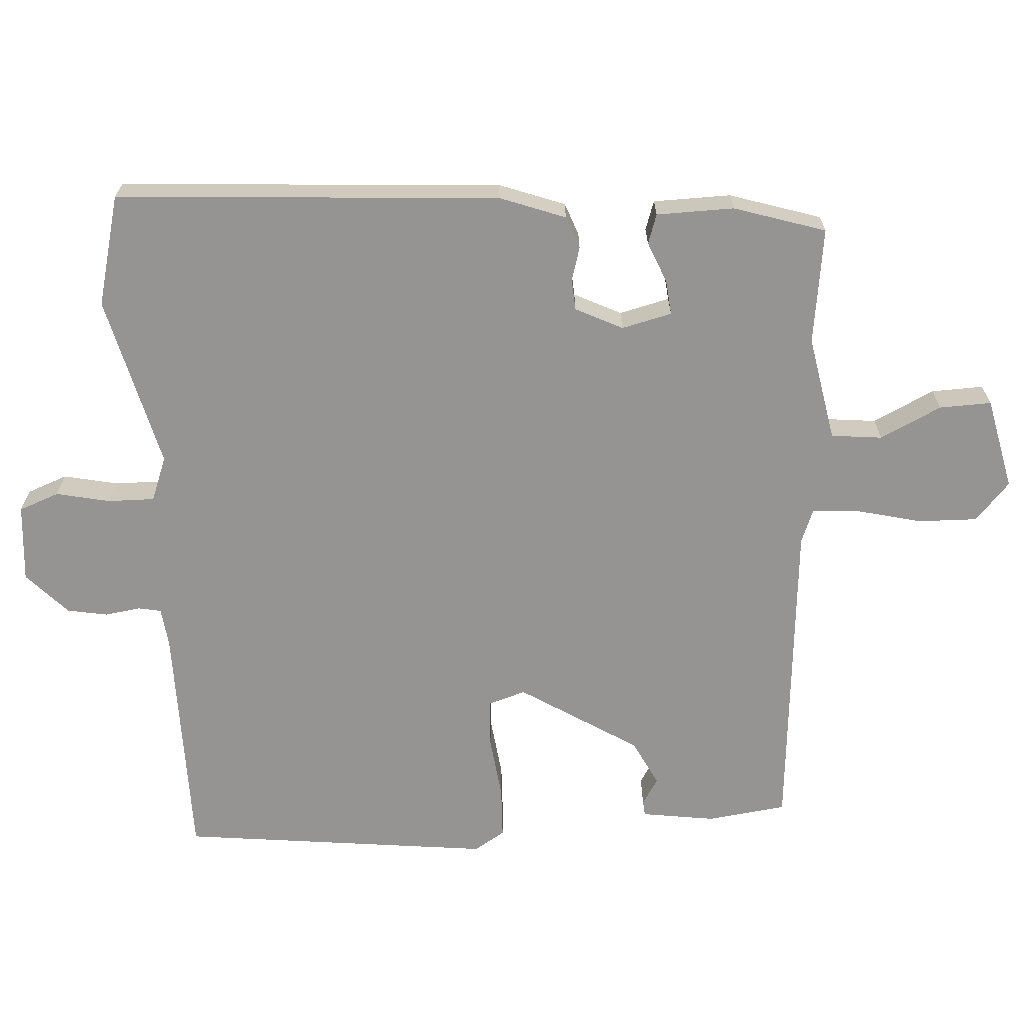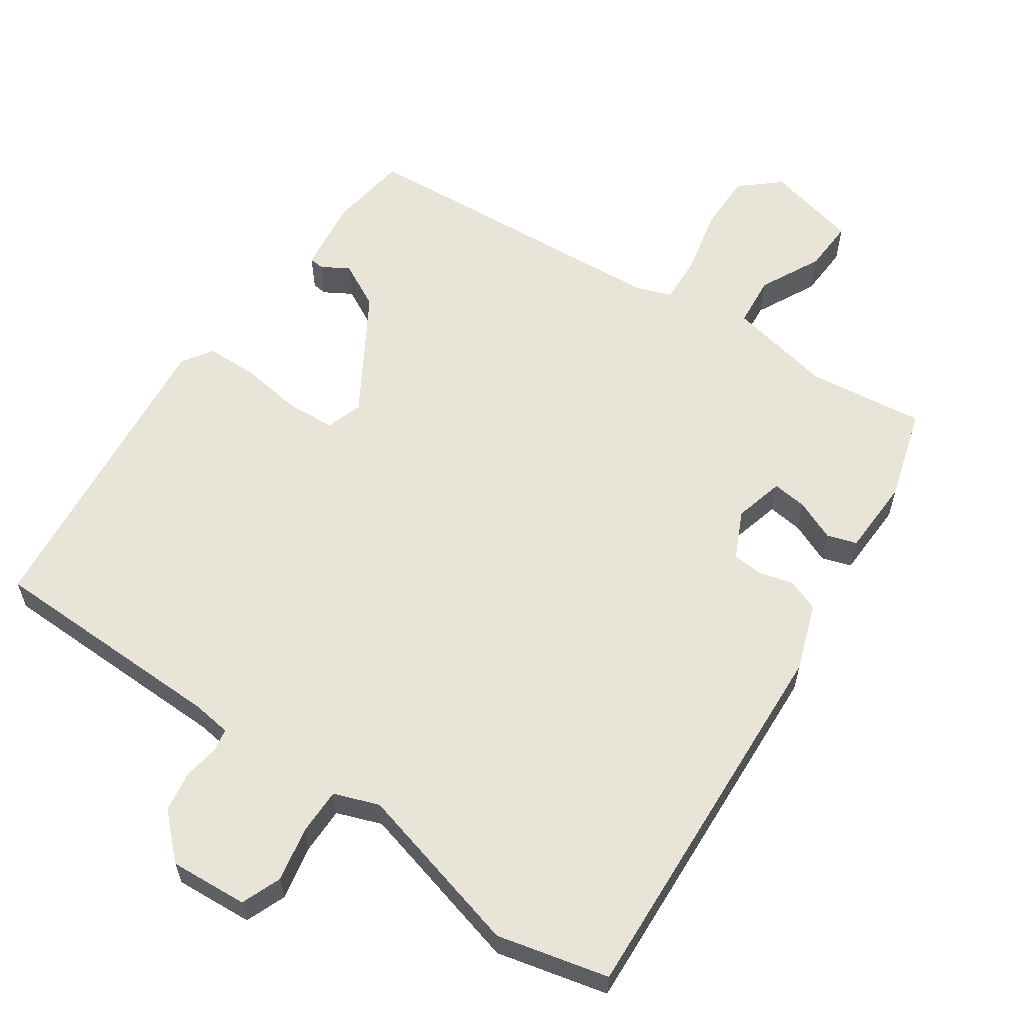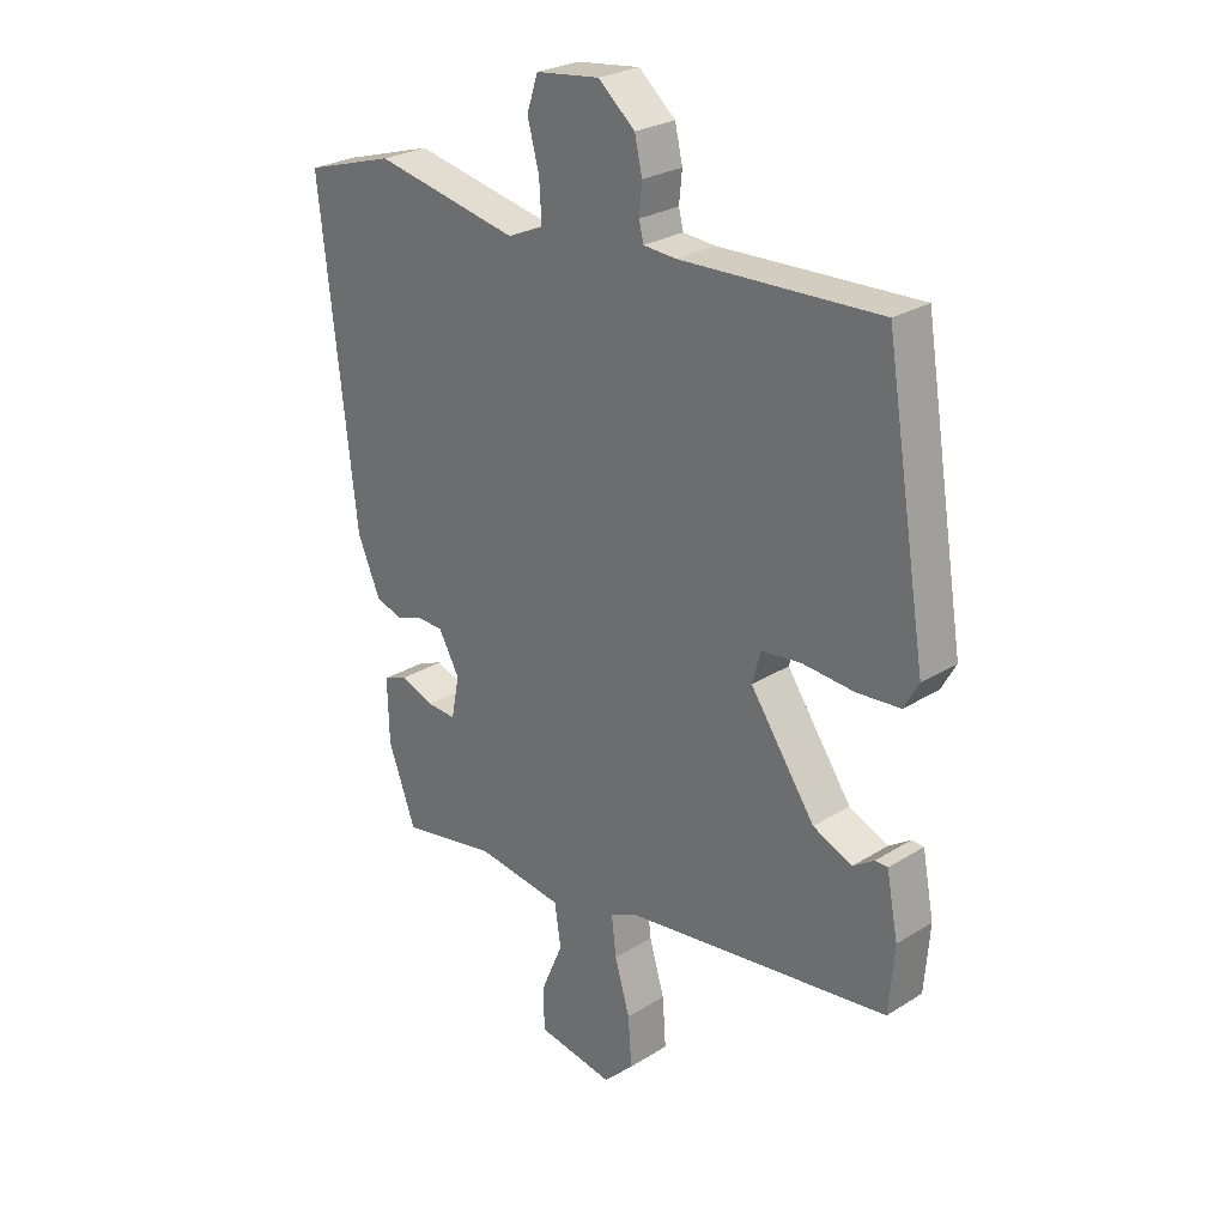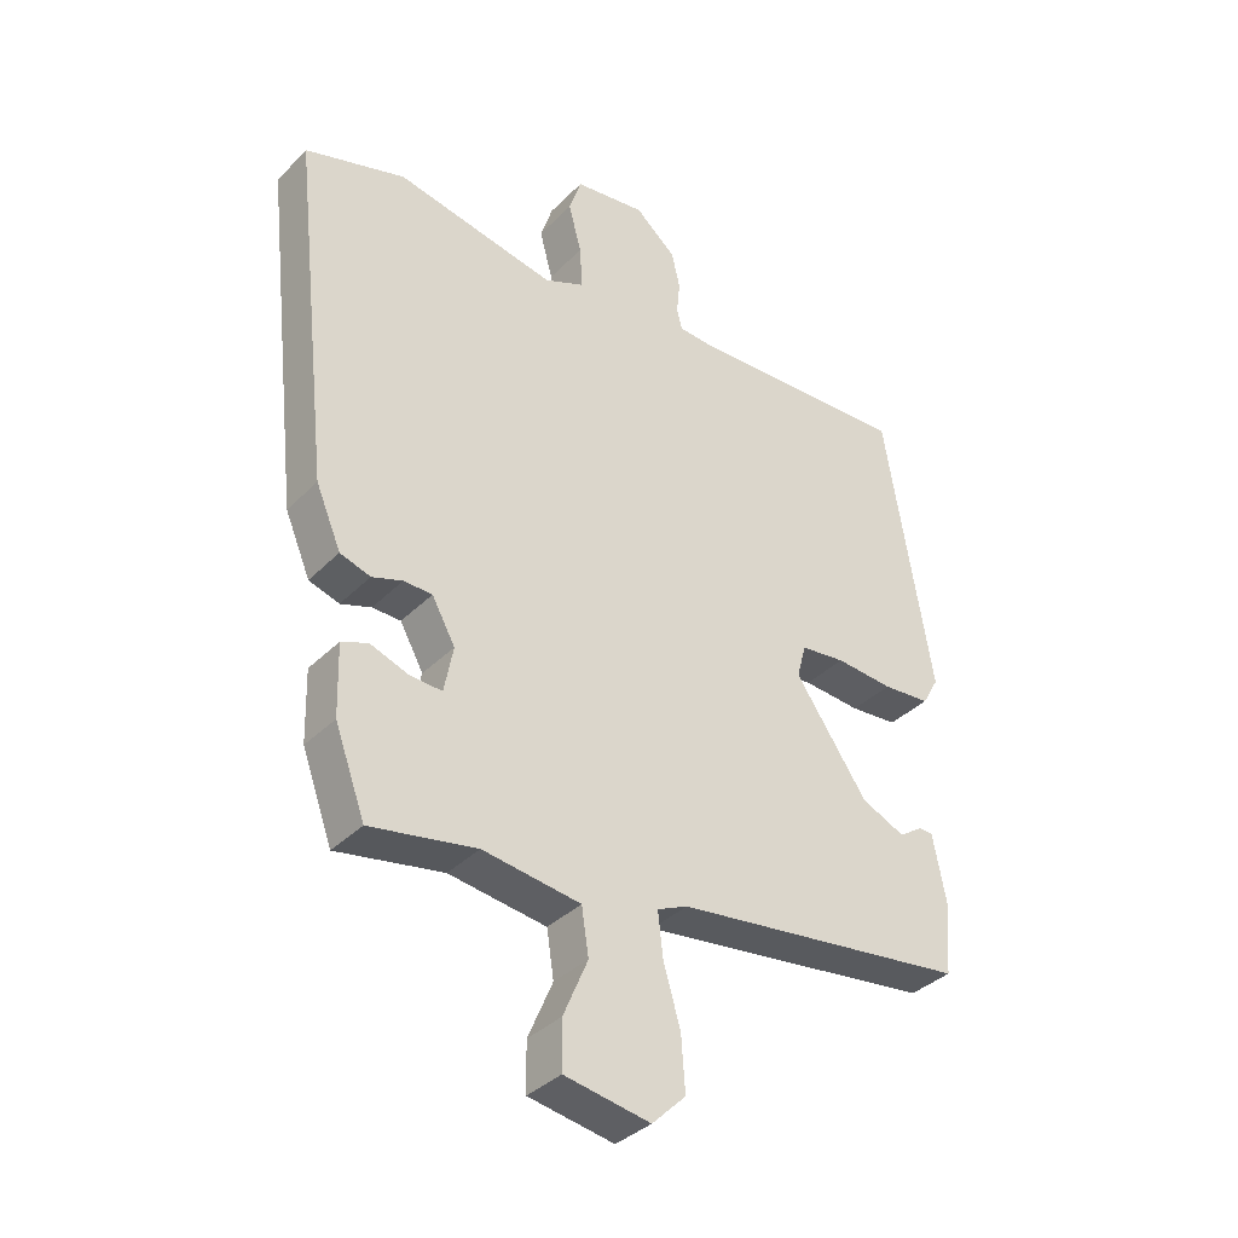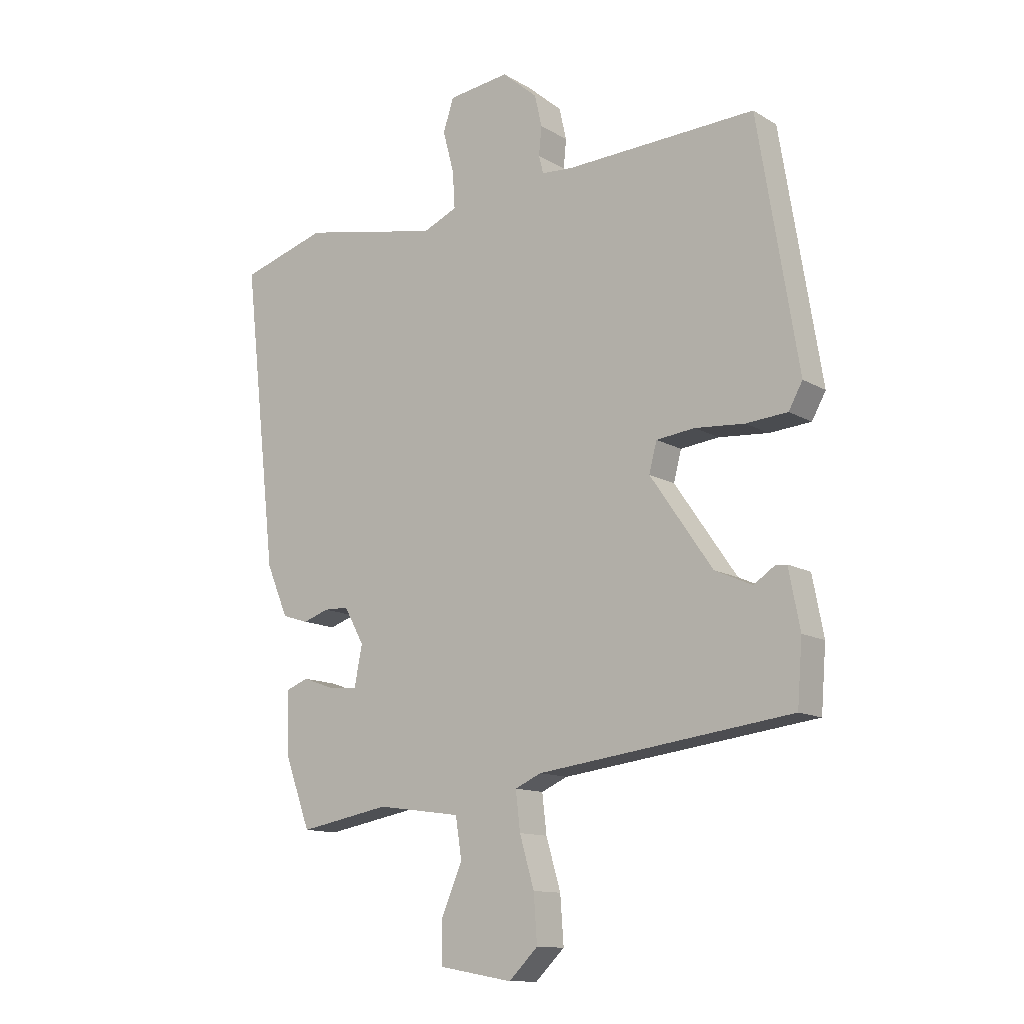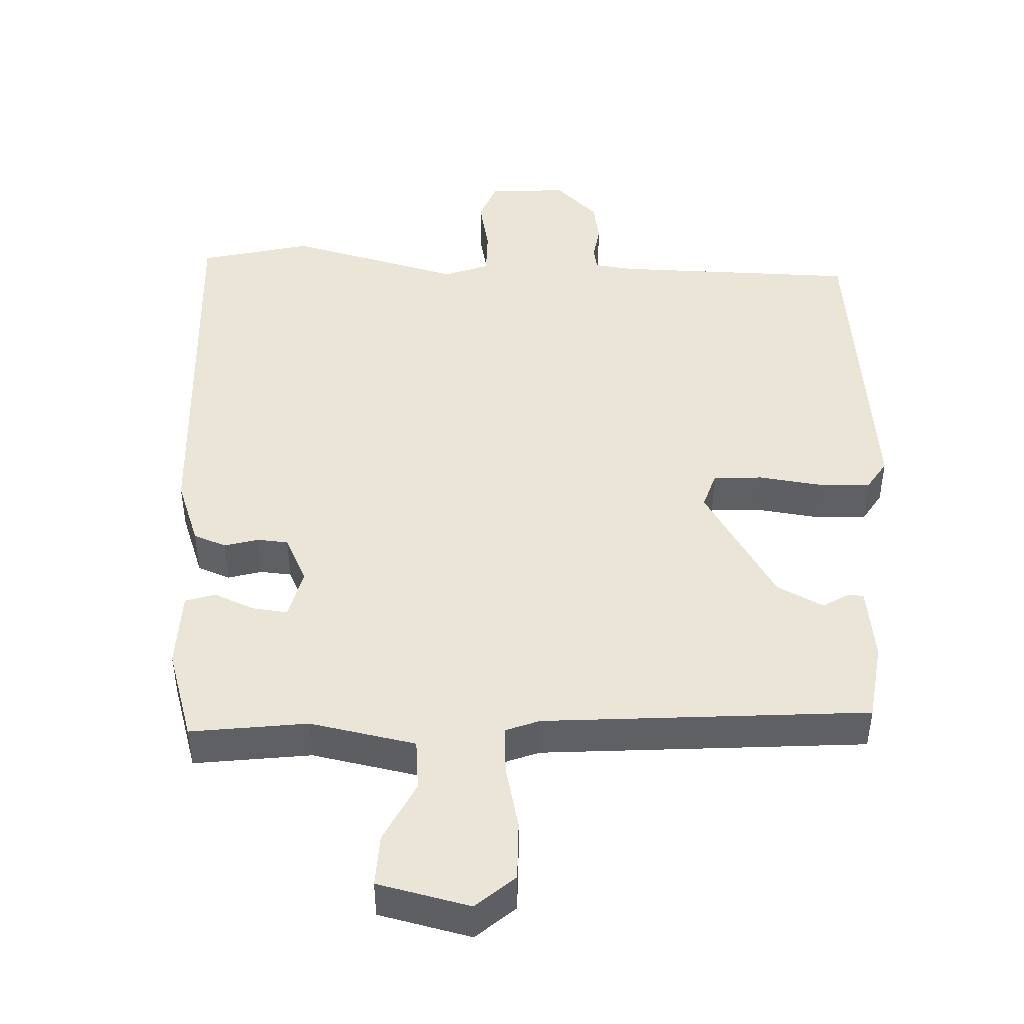
<metadata>
{"format":"obj","ext":"obj","renderer":"f3d","projection":"perspective","resolution":1024,"background":"white","views":[{"elev":-67.1,"azim":96.3,"up":"+Y"},{"elev":60.1,"azim":37.9,"up":"+Y"},{"elev":26.5,"azim":-134.3,"up":"+Z"},{"elev":-36.3,"azim":142.0,"up":"+Z"},{"elev":-12.5,"azim":-143.3,"up":"+Z"},{"elev":45.8,"azim":-174.5,"up":"+Y"}]}
</metadata>
<code>
v -0.467 0.07 0.53
v -0.125 0.07 0.516
v -0.069 0.07 0.52
v -0.061 0.07 0.552
v -0.066 0.07 0.603
v -0.053 0.07 0.66
v 0.01 0.07 0.714
v 0.12 0.07 0.7
v 0.139 0.07 0.642
v 0.119 0.07 0.566
v 0.115 0.07 0.5
v 0.177 0.07 0.473
v 0.425 0.07 0.523
v 0.58 0.07 0.476
v 0.519 0.07 -0.066
v 0.48 0.07 -0.158
v 0.433 0.07 -0.173
v 0.386 0.07 -0.157
v 0.342 0.07 -0.158
v 0.306 0.07 -0.223
v 0.32 0.07 -0.295
v 0.37 0.07 -0.292
v 0.429 0.07 -0.271
v 0.47 0.07 -0.287
v 0.467 0.07 -0.397
v 0.42 0.07 -0.525
v 0.256 0.07 -0.495
v 0.105 0.07 -0.516
v 0.094 0.07 -0.588
v 0.132 0.07 -0.677
v 0.131 0.07 -0.751
v -0.001 0.07 -0.774
v -0.053 0.07 -0.723
v -0.047 0.07 -0.639
v -0.021 0.07 -0.55
v -0.013 0.07 -0.481
v -0.06 0.07 -0.46
v -0.516 0.07 -0.401
v -0.525 0.07 -0.288
v -0.505 0.07 -0.184
v -0.484 0.07 -0.183
v -0.447 0.07 -0.208
v -0.38 0.07 -0.178
v -0.268 0.07 -0.016
v -0.282 0.07 0.037
v -0.351 0.07 0.045
v -0.44 0.07 0.038
v -0.514 0.07 0.044
v -0.539 0.07 0.089
v -0.467 0 0.53
v -0.125 0 0.516
v -0.069 0 0.52
v -0.061 0 0.552
v -0.066 0 0.603
v -0.053 0 0.66
v 0.01 0 0.714
v 0.12 0 0.7
v 0.139 0 0.642
v 0.119 0 0.566
v 0.115 0 0.5
v 0.177 0 0.473
v 0.425 0 0.523
v 0.58 0 0.476
v 0.519 0 -0.066
v 0.48 0 -0.158
v 0.433 0 -0.173
v 0.386 0 -0.157
v 0.342 0 -0.158
v 0.306 0 -0.223
v 0.32 0 -0.295
v 0.37 0 -0.292
v 0.429 0 -0.271
v 0.47 0 -0.287
v 0.467 0 -0.397
v 0.42 0 -0.525
v 0.256 0 -0.495
v 0.105 0 -0.516
v 0.094 0 -0.588
v 0.132 0 -0.677
v 0.131 0 -0.751
v -0.001 0 -0.774
v -0.053 0 -0.723
v -0.047 0 -0.639
v -0.021 0 -0.55
v -0.013 0 -0.481
v -0.06 0 -0.46
v -0.516 0 -0.401
v -0.525 0 -0.288
v -0.505 0 -0.184
v -0.484 0 -0.183
v -0.447 0 -0.208
v -0.38 0 -0.178
v -0.268 0 -0.016
v -0.282 0 0.037
v -0.351 0 0.045
v -0.44 0 0.038
v -0.514 0 0.044
v -0.539 0 0.089
f 49 1 2
f 48 49 2
f 47 48 2
f 46 47 2
f 45 46 2 3
f 44 45 3
f 40 41 42
f 39 40 42
f 38 39 42
f 37 38 42 43
f 36 37 43 44
f 33 34 35
f 32 33 35
f 31 32 35
f 30 31 35
f 29 30 35
f 28 29 35 36
f 36 44 3
f 28 36 3
f 27 28 3
f 25 26 27
f 24 25 27
f 23 24 27
f 22 23 27
f 16 17 18
f 15 16 18
f 14 15 18
f 13 14 18
f 12 13 18
f 11 12 18 19
f 8 9 10
f 7 8 10
f 6 7 10
f 5 6 10
f 4 5 10
f 4 10 11
f 11 19 20
f 4 11 20
f 3 4 20
f 21 22 27
f 3 20 21 27
f 51 50 98
f 51 98 97
f 51 97 96
f 51 96 95
f 52 51 95 94
f 52 94 93
f 91 90 89
f 91 89 88
f 91 88 87
f 92 91 87 86
f 93 92 86 85
f 84 83 82
f 84 82 81
f 84 81 80
f 84 80 79
f 84 79 78
f 85 84 78 77
f 52 93 85
f 52 85 77
f 52 77 76
f 76 75 74
f 76 74 73
f 76 73 72
f 76 72 71
f 67 66 65
f 67 65 64
f 67 64 63
f 67 63 62
f 67 62 61
f 68 67 61 60
f 59 58 57
f 59 57 56
f 59 56 55
f 59 55 54
f 59 54 53
f 60 59 53
f 69 68 60
f 69 60 53
f 69 53 52
f 76 71 70
f 76 70 69 52
f 1 50 51 2
f 2 51 52 3
f 3 52 53 4
f 4 53 54 5
f 5 54 55 6
f 6 55 56 7
f 7 56 57 8
f 8 57 58 9
f 9 58 59 10
f 10 59 60 11
f 11 60 61 12
f 12 61 62 13
f 13 62 63 14
f 14 63 64 15
f 15 64 65 16
f 16 65 66 17
f 17 66 67 18
f 18 67 68 19
f 19 68 69 20
f 20 69 70 21
f 21 70 71 22
f 22 71 72 23
f 23 72 73 24
f 24 73 74 25
f 25 74 75 26
f 26 75 76 27
f 27 76 77 28
f 28 77 78 29
f 29 78 79 30
f 30 79 80 31
f 31 80 81 32
f 32 81 82 33
f 33 82 83 34
f 34 83 84 35
f 35 84 85 36
f 36 85 86 37
f 37 86 87 38
f 38 87 88 39
f 39 88 89 40
f 40 89 90 41
f 41 90 91 42
f 42 91 92 43
f 43 92 93 44
f 44 93 94 45
f 45 94 95 46
f 46 95 96 47
f 47 96 97 48
f 48 97 98 49
f 49 98 50 1

</code>
